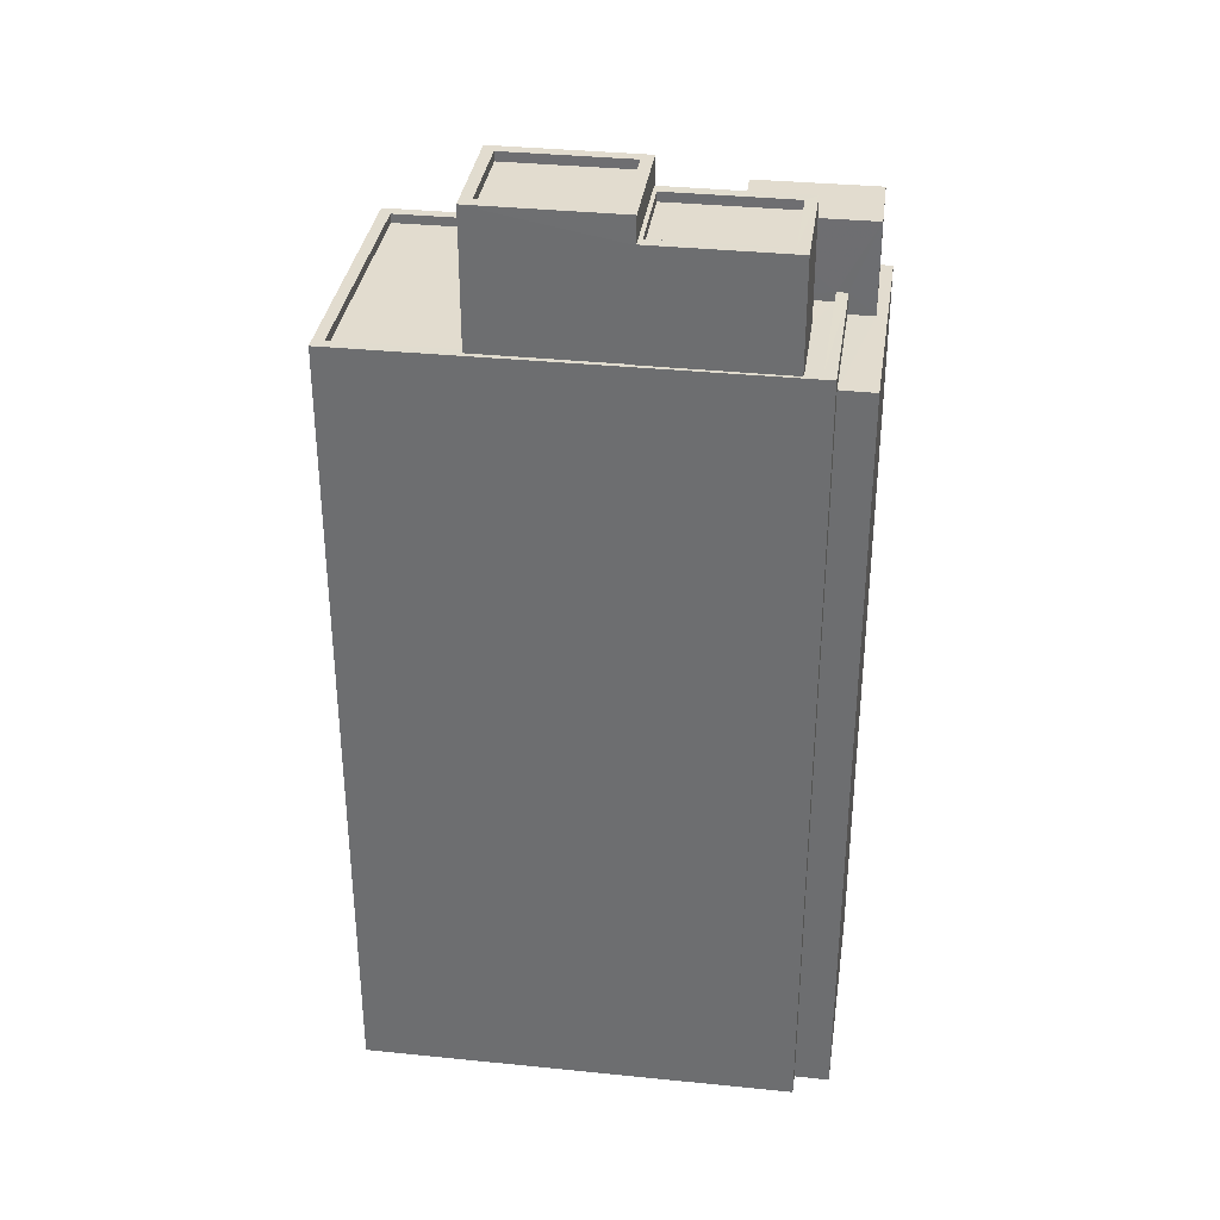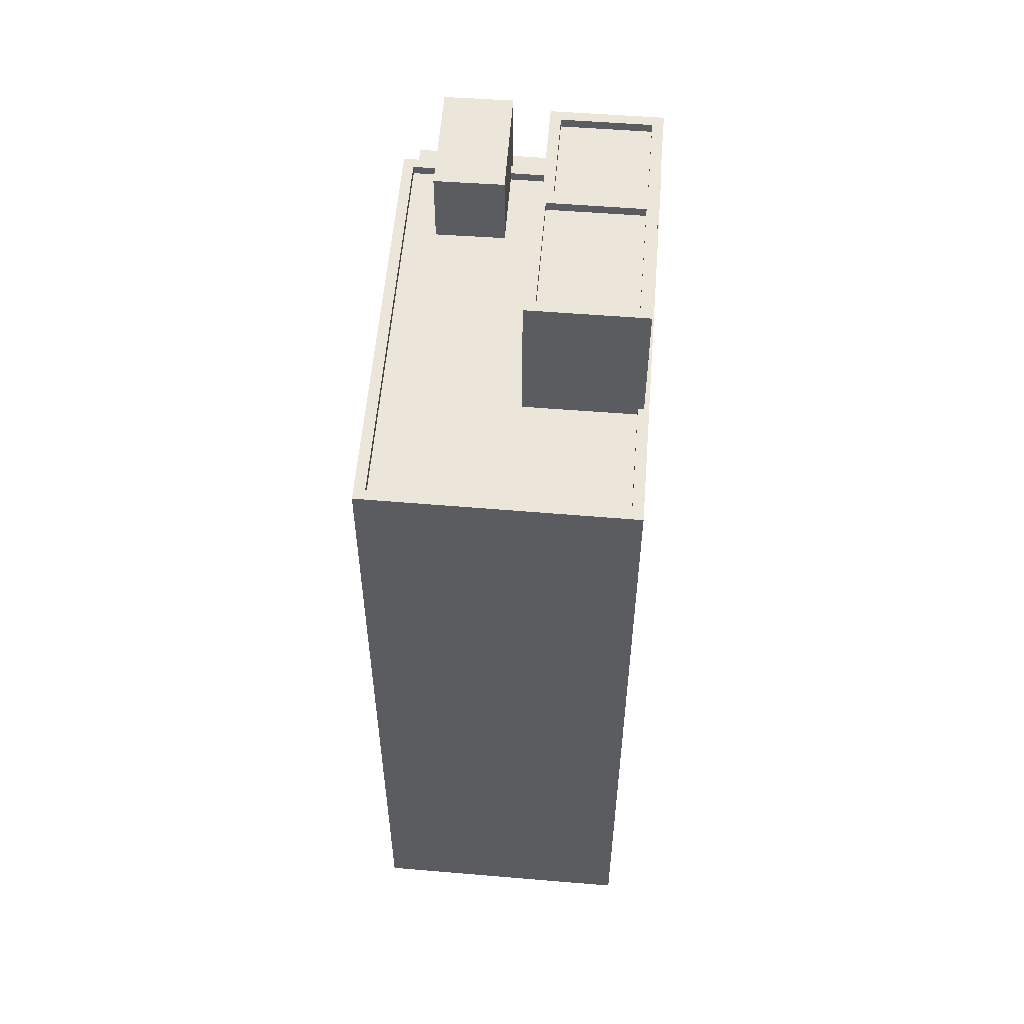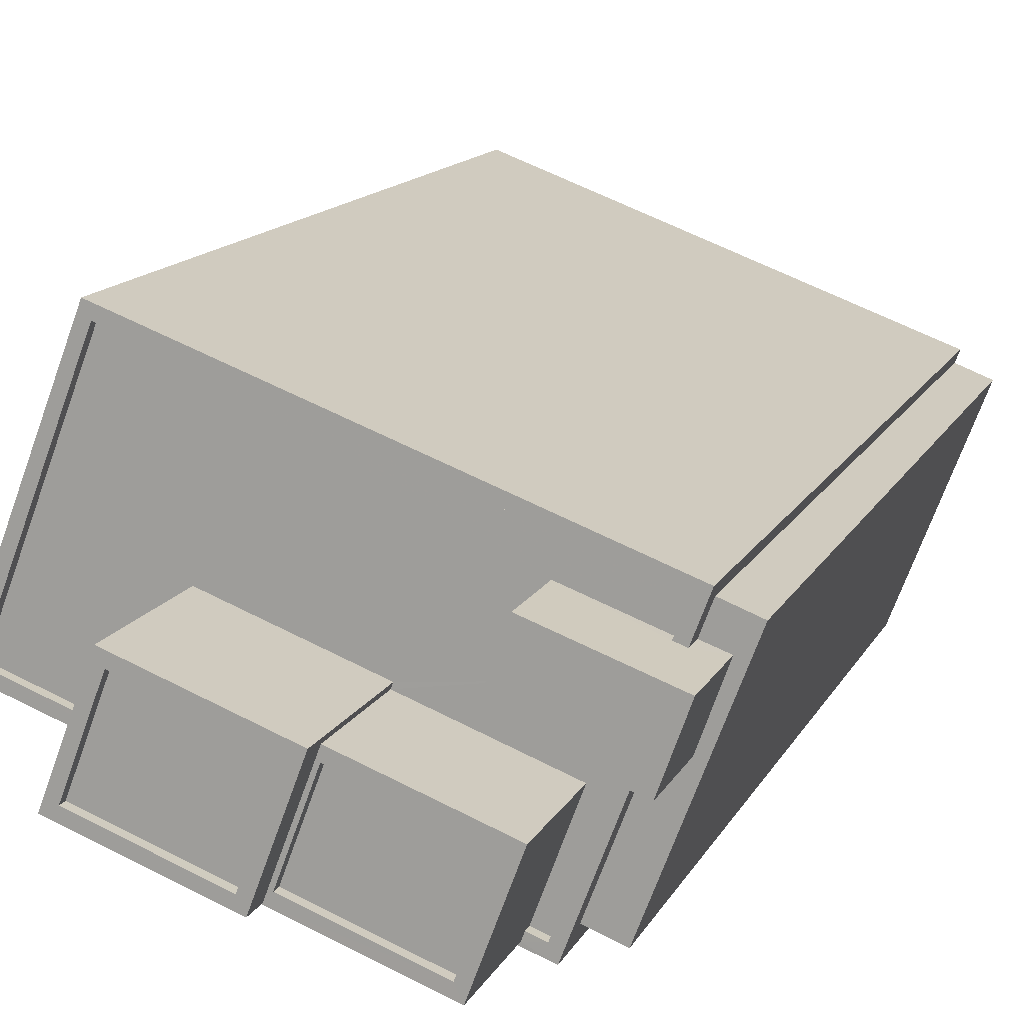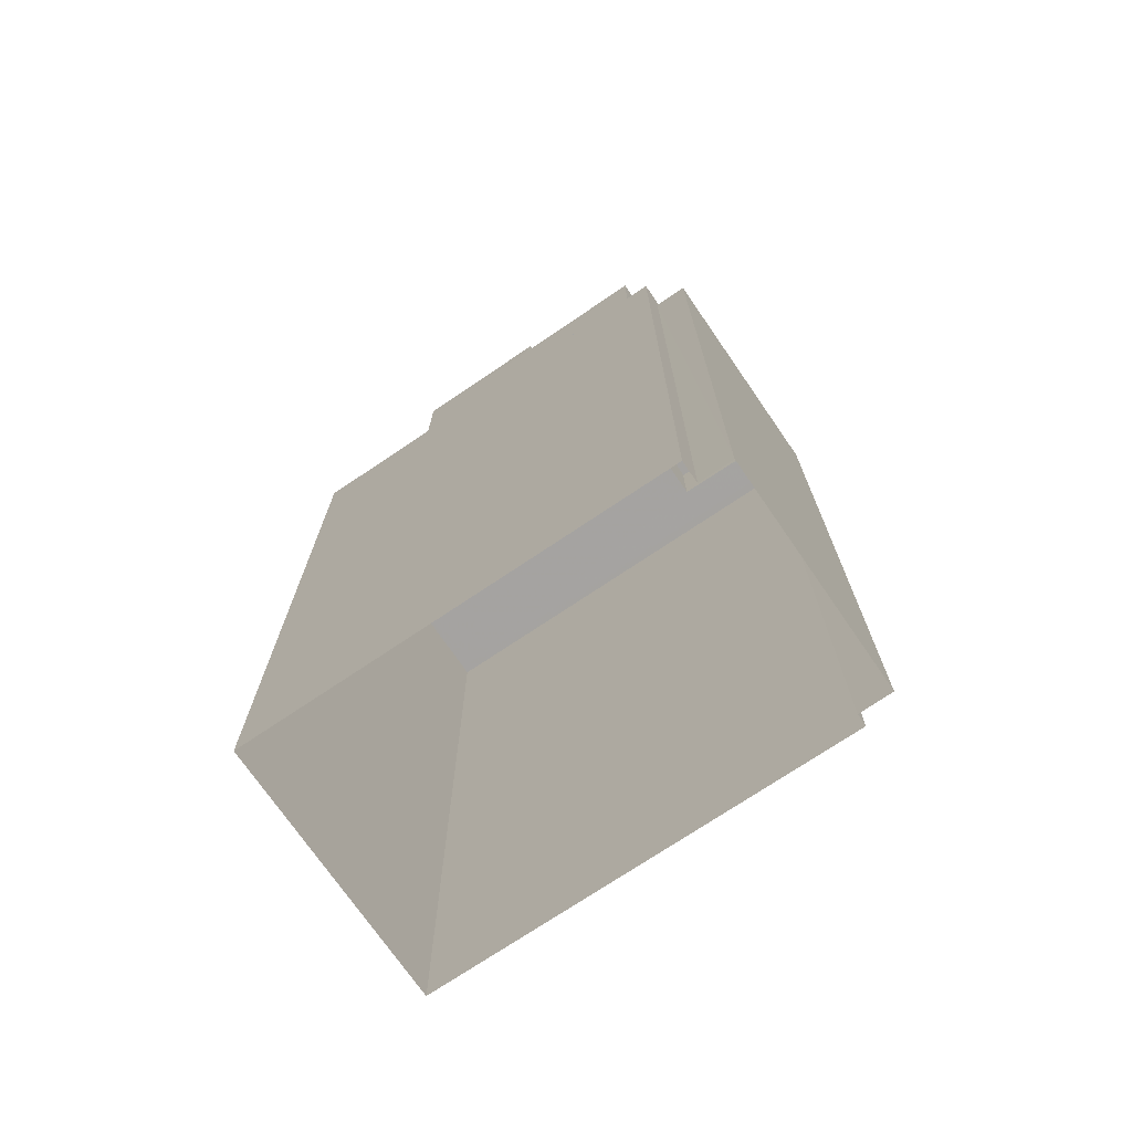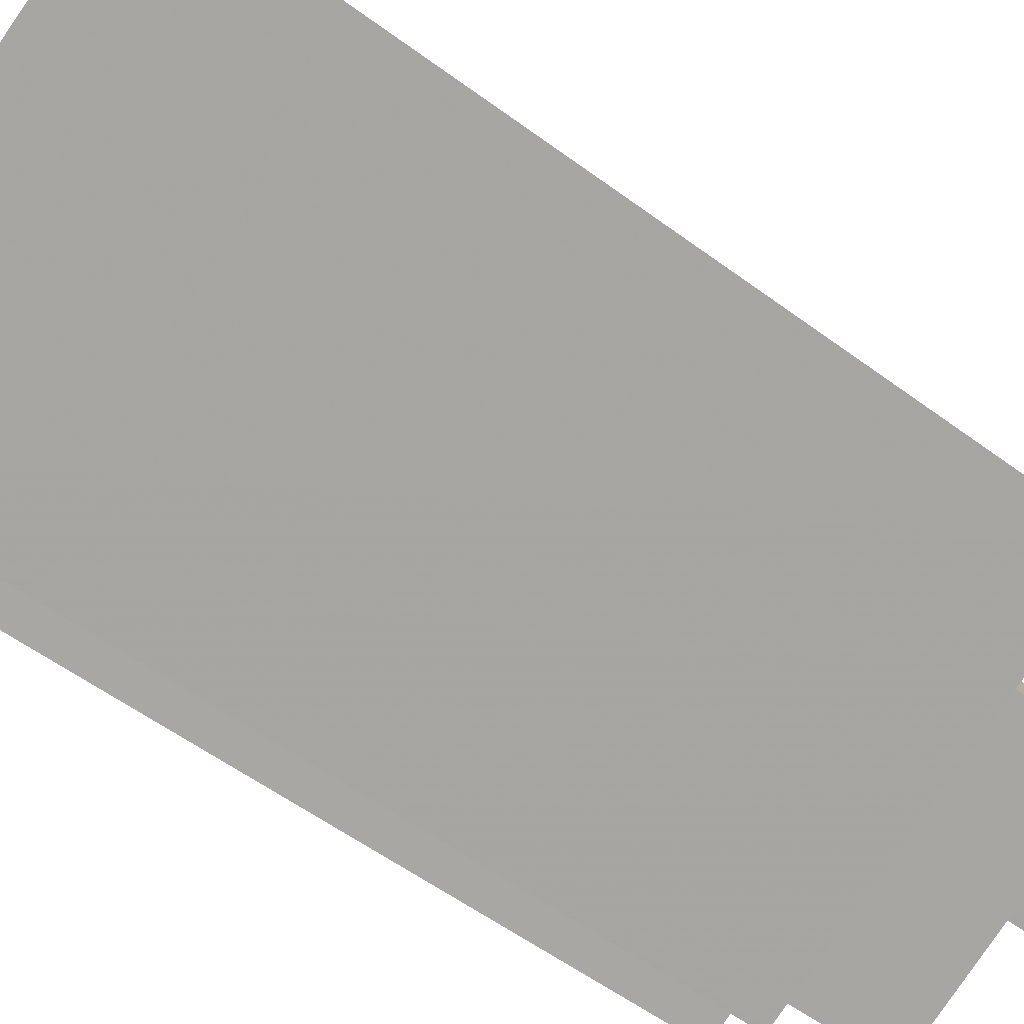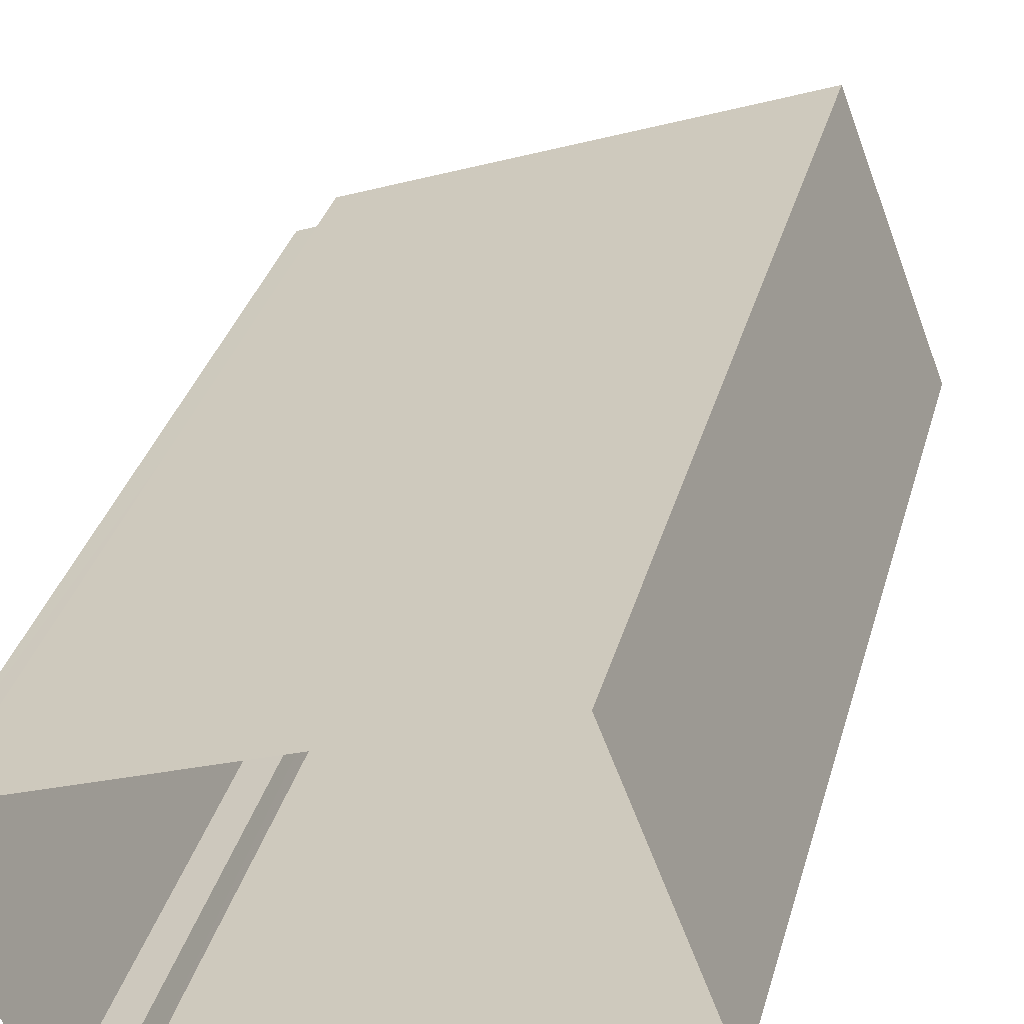
<metadata>
{"format":"obj","ext":"obj","renderer":"f3d","projection":"perspective","resolution":1024,"background":"white","views":[{"elev":34.6,"azim":-12.6,"up":"+Z"},{"elev":55.4,"azim":-105.8,"up":"+Z"},{"elev":13.5,"azim":18.3,"up":"+Y"},{"elev":-73.1,"azim":13.6,"up":"+Z"},{"elev":-57.5,"azim":-127.4,"up":"+Y"},{"elev":33.7,"azim":-165.2,"up":"+Y"}]}
</metadata>
<code>
v -1.169e+04 -3.386e+04 29.11
v -1.169e+04 -3.386e+04 29.11
v -1.171e+04 -3.385e+04 29.11
v -1.171e+04 -3.386e+04 29.11
v -1.17e+04 -3.386e+04 29.11
v -1.17e+04 -3.386e+04 29.11
v -1.169e+04 -3.386e+04 29.11
v -1.17e+04 -3.386e+04 29.11
v -1.17e+04 -3.386e+04 50.71
v -1.17e+04 -3.386e+04 50.71
v -1.169e+04 -3.386e+04 50.71
v -1.169e+04 -3.386e+04 50.71
v -1.169e+04 -3.386e+04 50.71
v -1.169e+04 -3.386e+04 50.71
v -1.17e+04 -3.386e+04 50.71
v -1.169e+04 -3.386e+04 50.71
v -1.171e+04 -3.386e+04 51.28
v -1.17e+04 -3.386e+04 51.28
v -1.17e+04 -3.386e+04 51.28
v -1.171e+04 -3.385e+04 51.28
v -1.171e+04 -3.386e+04 51.28
v -1.169e+04 -3.386e+04 51.28
v -1.169e+04 -3.386e+04 51.28
v -1.17e+04 -3.386e+04 51.28
v -1.17e+04 -3.386e+04 51.28
v -1.169e+04 -3.386e+04 51.28
v -1.169e+04 -3.386e+04 51.28
v -1.17e+04 -3.386e+04 51.28
v -1.17e+04 -3.386e+04 51.28
v -1.17e+04 -3.386e+04 51.28
v -1.171e+04 -3.385e+04 51.28
v -1.17e+04 -3.386e+04 51.28
v -1.17e+04 -3.386e+04 51.28
v -1.17e+04 -3.386e+04 51.28
v -1.17e+04 -3.386e+04 51.03
v -1.17e+04 -3.386e+04 51.03
v -1.17e+04 -3.386e+04 51.03
v -1.171e+04 -3.386e+04 51.03
v -1.17e+04 -3.386e+04 51.03
v -1.17e+04 -3.386e+04 51.03
v -1.171e+04 -3.385e+04 51.03
v -1.17e+04 -3.386e+04 51.03
v -1.17e+04 -3.386e+04 51.03
v -1.169e+04 -3.386e+04 51.03
v -1.17e+04 -3.386e+04 51.03
v -1.17e+04 -3.386e+04 51.03
v -1.169e+04 -3.386e+04 51.03
v -1.17e+04 -3.386e+04 51.03
v -1.17e+04 -3.386e+04 53.14
v -1.17e+04 -3.386e+04 53.14
v -1.169e+04 -3.386e+04 53.14
v -1.169e+04 -3.386e+04 53.14
v -1.17e+04 -3.386e+04 53.98
v -1.17e+04 -3.386e+04 53.98
v -1.17e+04 -3.386e+04 53.98
v -1.17e+04 -3.386e+04 53.98
v -1.17e+04 -3.386e+04 54.23
v -1.17e+04 -3.386e+04 54.23
v -1.17e+04 -3.386e+04 54.23
v -1.17e+04 -3.386e+04 54.23
v -1.17e+04 -3.386e+04 54.23
v -1.17e+04 -3.386e+04 54.23
v -1.17e+04 -3.386e+04 54.23
v -1.17e+04 -3.386e+04 54.23
v -1.17e+04 -3.386e+04 54.23
v -1.17e+04 -3.386e+04 54.23
v -1.17e+04 -3.386e+04 54.23
v -1.17e+04 -3.386e+04 54.66
v -1.17e+04 -3.386e+04 54.66
v -1.17e+04 -3.386e+04 54.66
v -1.17e+04 -3.386e+04 54.66
v -1.17e+04 -3.386e+04 54.91
v -1.17e+04 -3.386e+04 54.91
v -1.17e+04 -3.386e+04 54.91
v -1.17e+04 -3.386e+04 54.91
v -1.17e+04 -3.386e+04 54.91
v -1.17e+04 -3.386e+04 54.91
v -1.17e+04 -3.386e+04 54.91
v -1.17e+04 -3.386e+04 54.91
f 1 2 3
f 4 3 5
f 6 4 5
f 5 2 7
f 5 7 8
f 3 2 5
f 9 10 11
f 12 13 14
f 10 15 11
f 14 13 16
f 11 15 16
f 13 11 16
f 17 18 19
f 20 17 21
f 22 20 23
f 24 18 25
f 26 22 23
f 23 27 26
f 24 25 28
f 29 30 24
f 31 23 20
f 19 18 30
f 32 19 33
f 34 21 32
f 20 21 31
f 32 17 19
f 21 17 32
f 30 18 24
f 35 36 37
f 38 39 40
f 38 40 41
f 36 42 37
f 41 43 44
f 37 45 46
f 44 43 47
f 46 45 48
f 40 48 43
f 45 37 42
f 48 45 43
f 40 43 41
f 49 50 51
f 52 49 51
f 53 54 55
f 53 56 54
f 57 58 59
f 59 58 60
f 58 61 60
f 62 63 64
f 61 64 65
f 59 66 57
f 66 67 57
f 64 63 67
f 60 61 65
f 65 64 66
f 64 67 66
f 68 69 70
f 71 68 70
f 72 73 74
f 75 76 77
f 75 74 73
f 72 74 78
f 79 75 77
f 74 75 79
f 77 76 72
f 78 77 72
f 10 5 8
f 15 10 8
f 14 16 7
f 2 14 7
f 7 15 8
f 7 16 15
f 9 25 10
f 5 10 6
f 6 10 18
f 10 25 18
f 6 17 4
f 6 18 17
f 17 3 4
f 17 20 3
f 20 1 3
f 20 22 1
f 26 14 22
f 22 14 1
f 26 12 14
f 1 14 2
f 42 36 24
f 28 42 24
f 27 23 44
f 47 27 44
f 39 38 21
f 34 39 21
f 29 24 36
f 35 29 36
f 21 38 41
f 31 21 41
f 31 41 44
f 23 31 44
f 13 52 51
f 11 13 51
f 9 11 25
f 11 51 25
f 42 28 45
f 45 28 50
f 28 51 50
f 25 51 28
f 50 49 43
f 45 50 43
f 13 12 26
f 13 26 52
f 52 27 49
f 27 47 43
f 27 43 49
f 52 26 27
f 58 57 37
f 46 58 37
f 65 53 55
f 60 65 55
f 59 55 54
f 59 60 55
f 66 54 56
f 66 59 54
f 65 56 53
f 65 66 56
f 35 37 29
f 30 29 67
f 67 29 57
f 29 37 57
f 63 30 67
f 63 19 30
f 62 19 63
f 62 33 19
f 48 75 73
f 48 40 75
f 77 71 70
f 79 77 70
f 79 70 69
f 74 79 69
f 74 69 68
f 78 74 68
f 78 68 71
f 77 78 71
f 73 72 61
f 58 48 73
f 64 61 72
f 58 46 48
f 73 61 58
f 64 72 62
f 33 62 32
f 32 62 76
f 62 72 76
f 40 34 75
f 75 34 76
f 40 39 34
f 76 34 32

</code>
